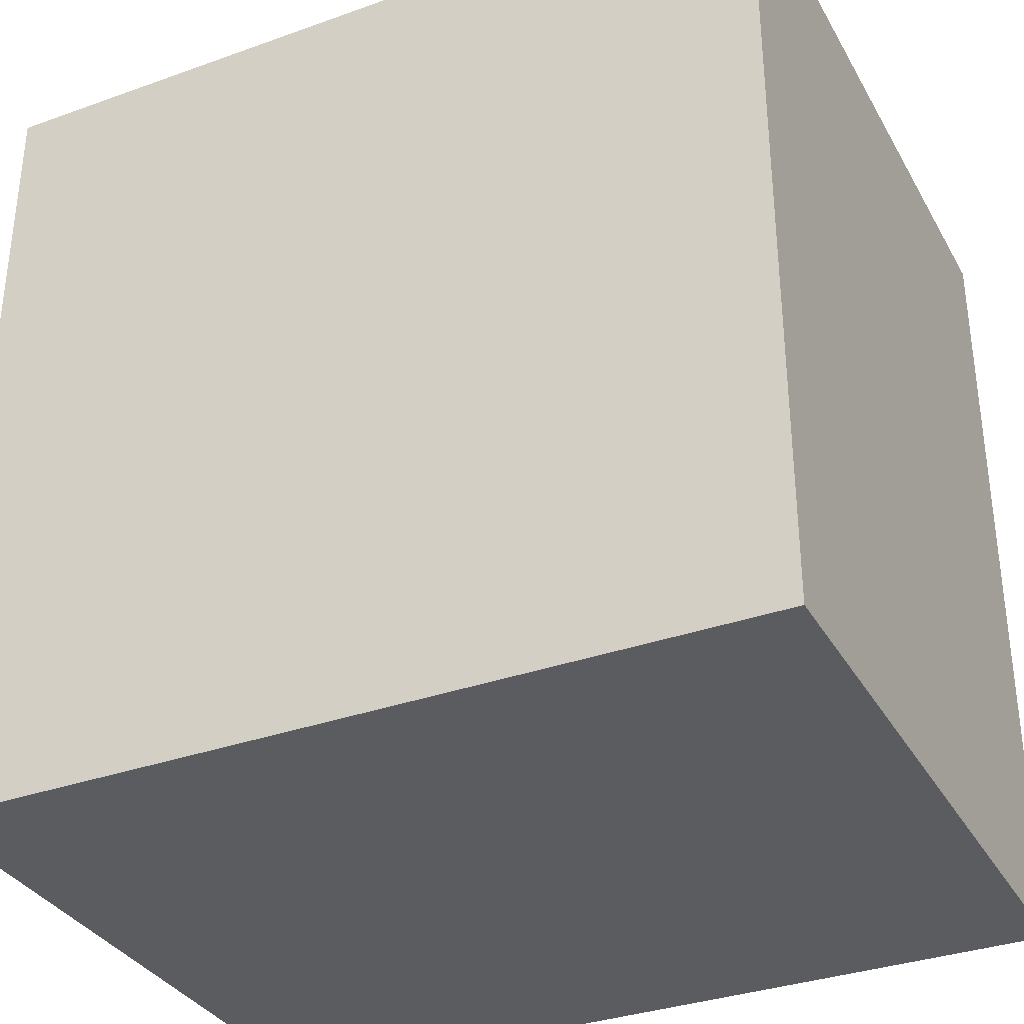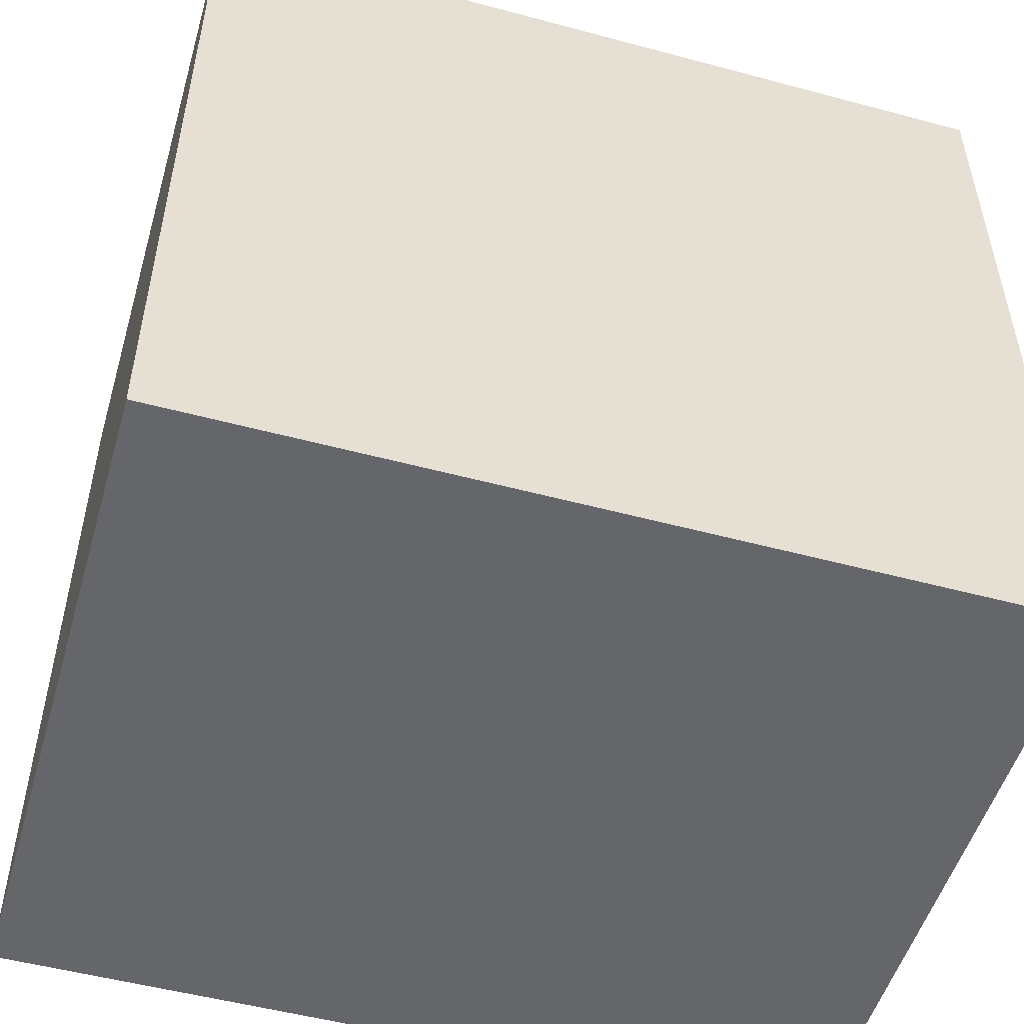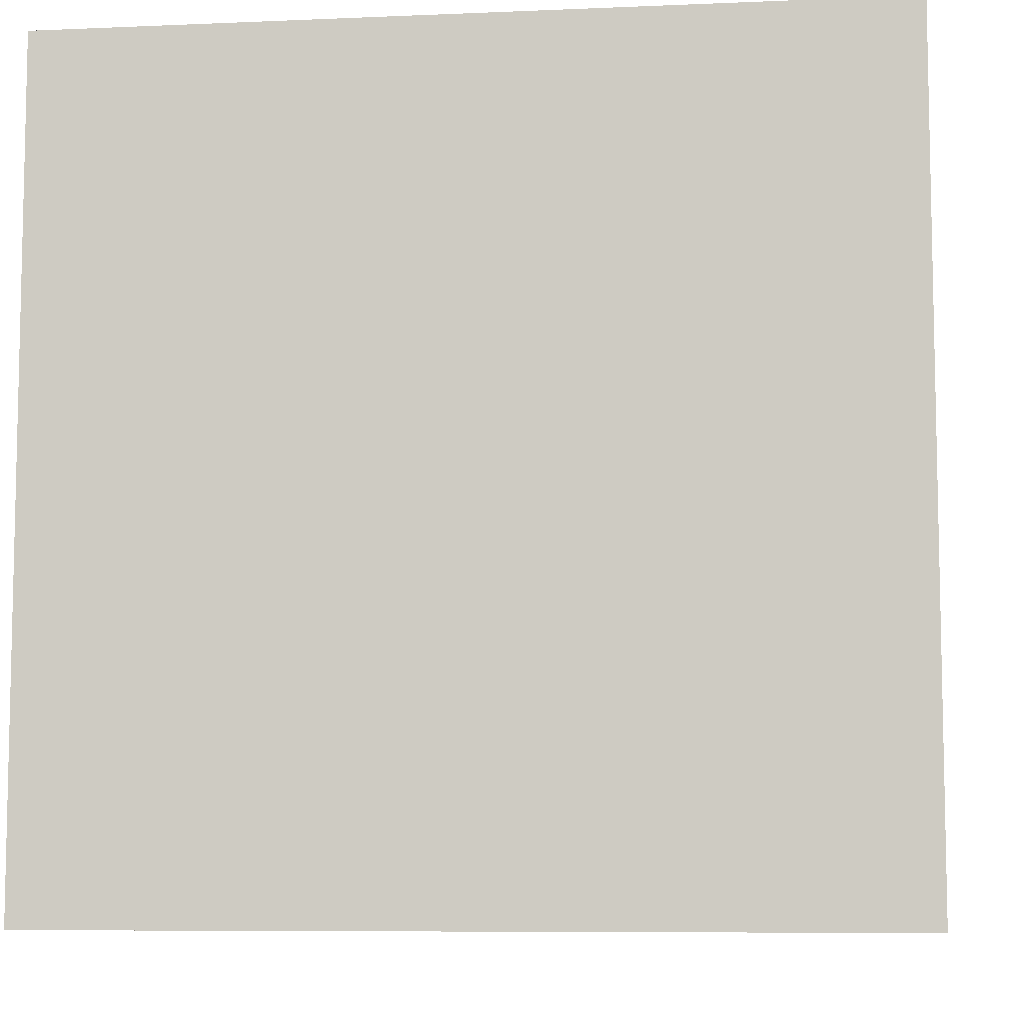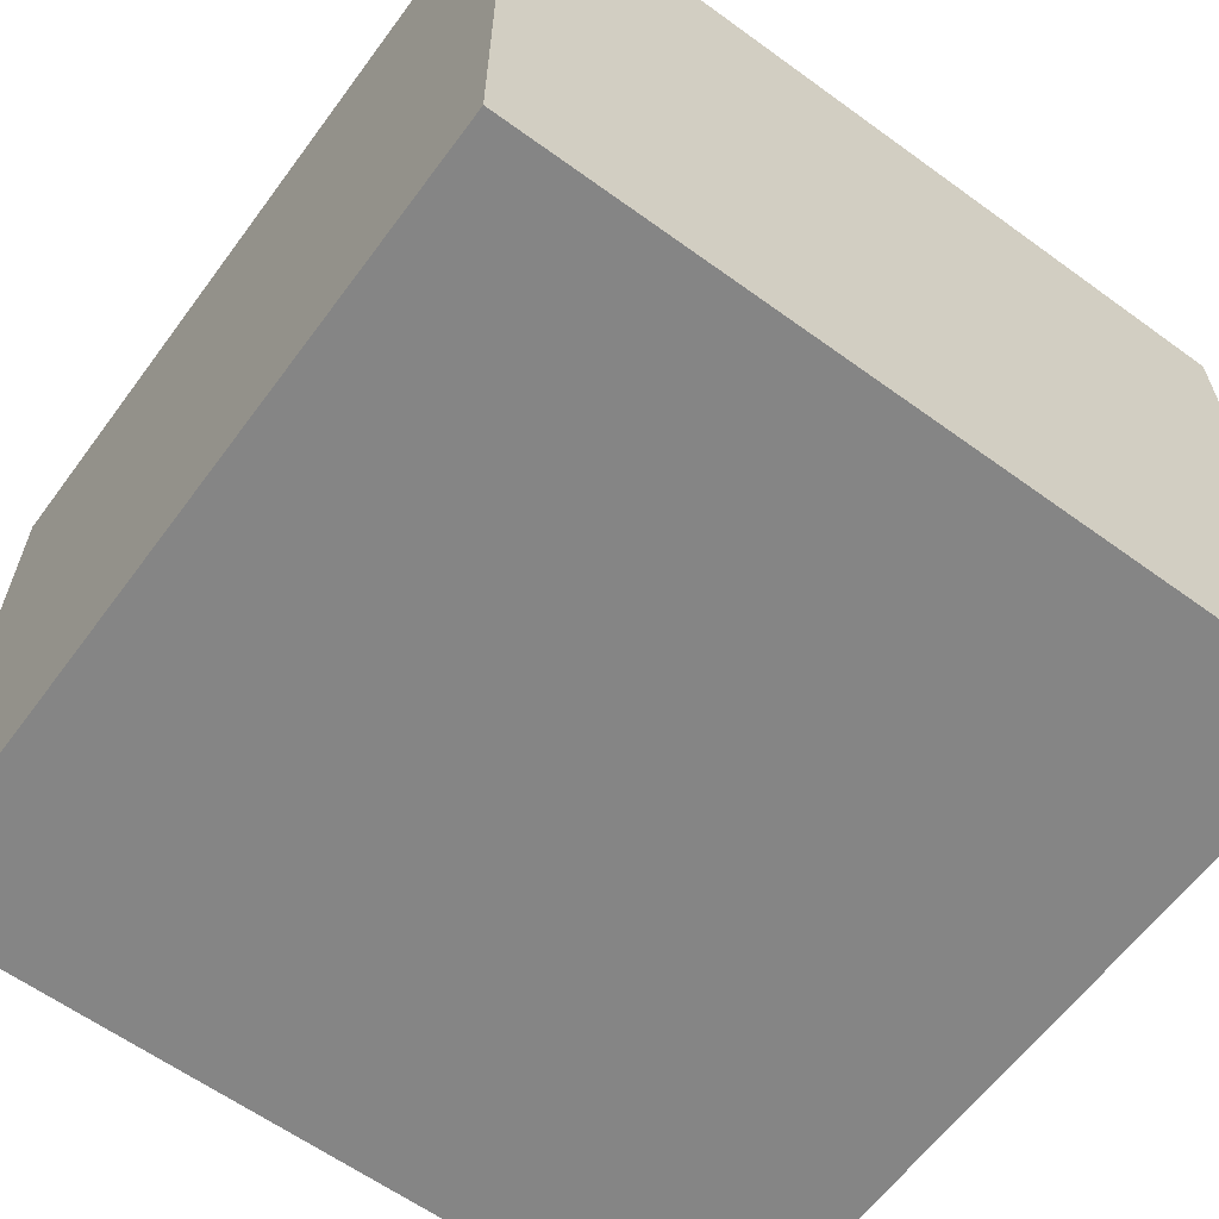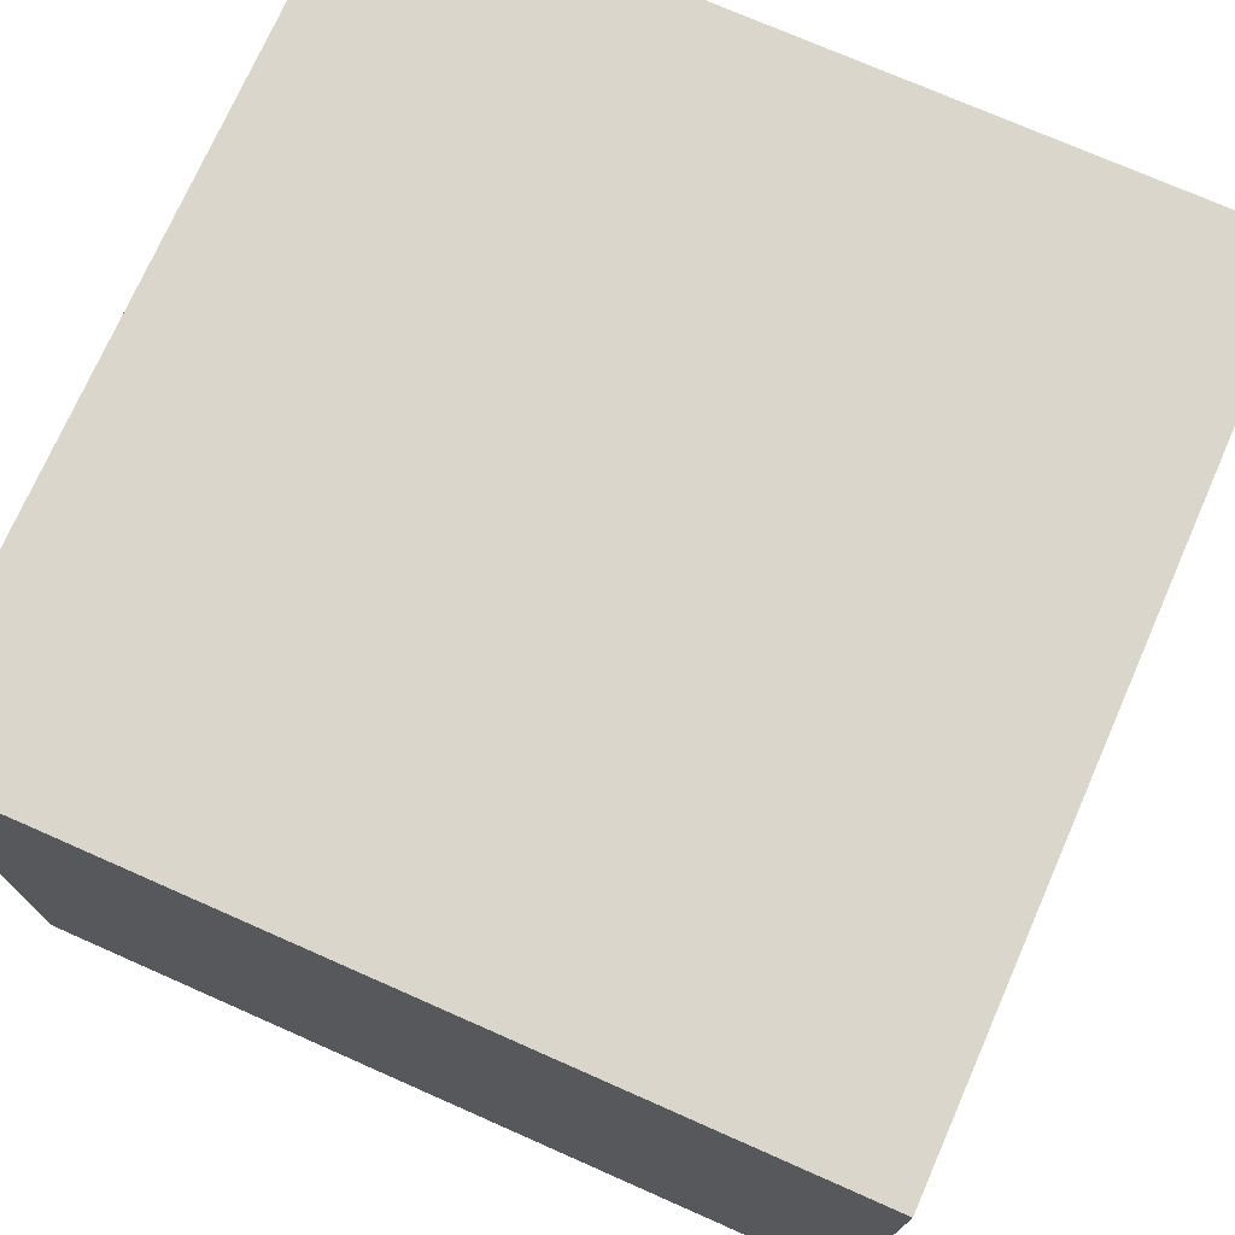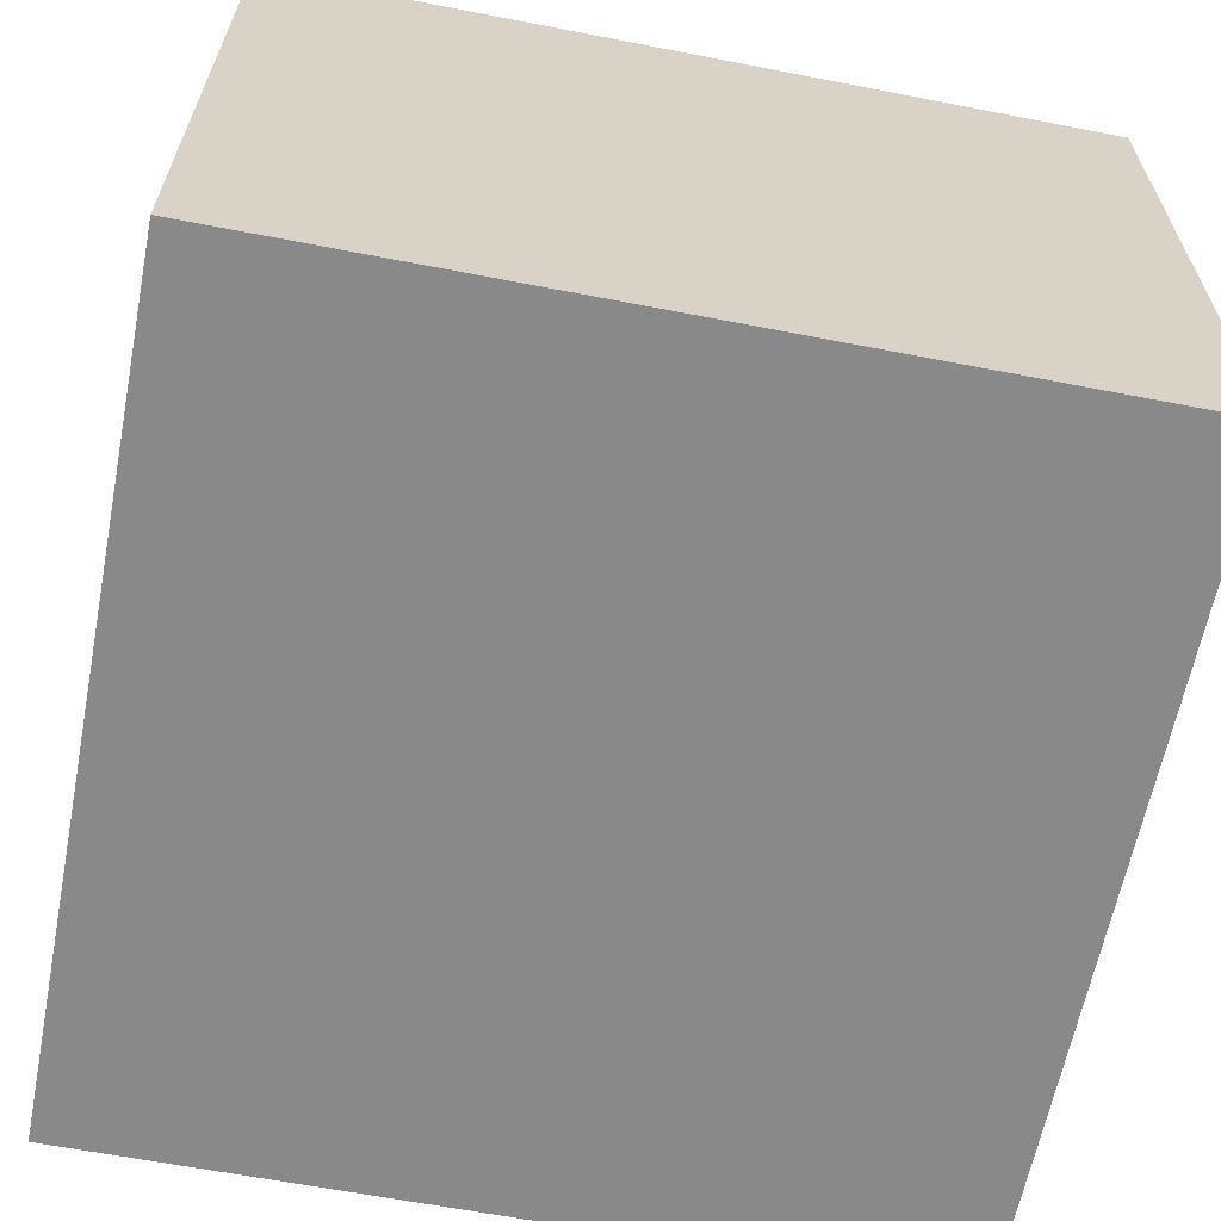
<metadata>
{"format":"obj","ext":"obj","renderer":"f3d","projection":"perspective","resolution":1024,"background":"white","views":[{"elev":-34.1,"azim":-154.2,"up":"+Z"},{"elev":-51.8,"azim":-16.2,"up":"+Z"},{"elev":-7.8,"azim":-173.1,"up":"+Z"},{"elev":-61.7,"azim":53.6,"up":"+Y"},{"elev":73.8,"azim":23.8,"up":"+Y"},{"elev":-63.1,"azim":78.9,"up":"+Y"}]}
</metadata>
<code>
g default
v 3.363 0 3.363
v 3.363 0 -28.36
v 3.363 25.8 3.363
v 3.363 25.8 -28.36
v -28.36 25.8 3.363
v -28.36 25.8 -28.36
v -28.36 0 -28.36
v -28.36 0 3.363
g obj_A0017_c Paredes Assets
f 1 8 7 2
f 5 3 4 6
f 2 7 6 4
f 7 8 5 6
f 8 1 3 5
f 1 2 4 3

</code>
